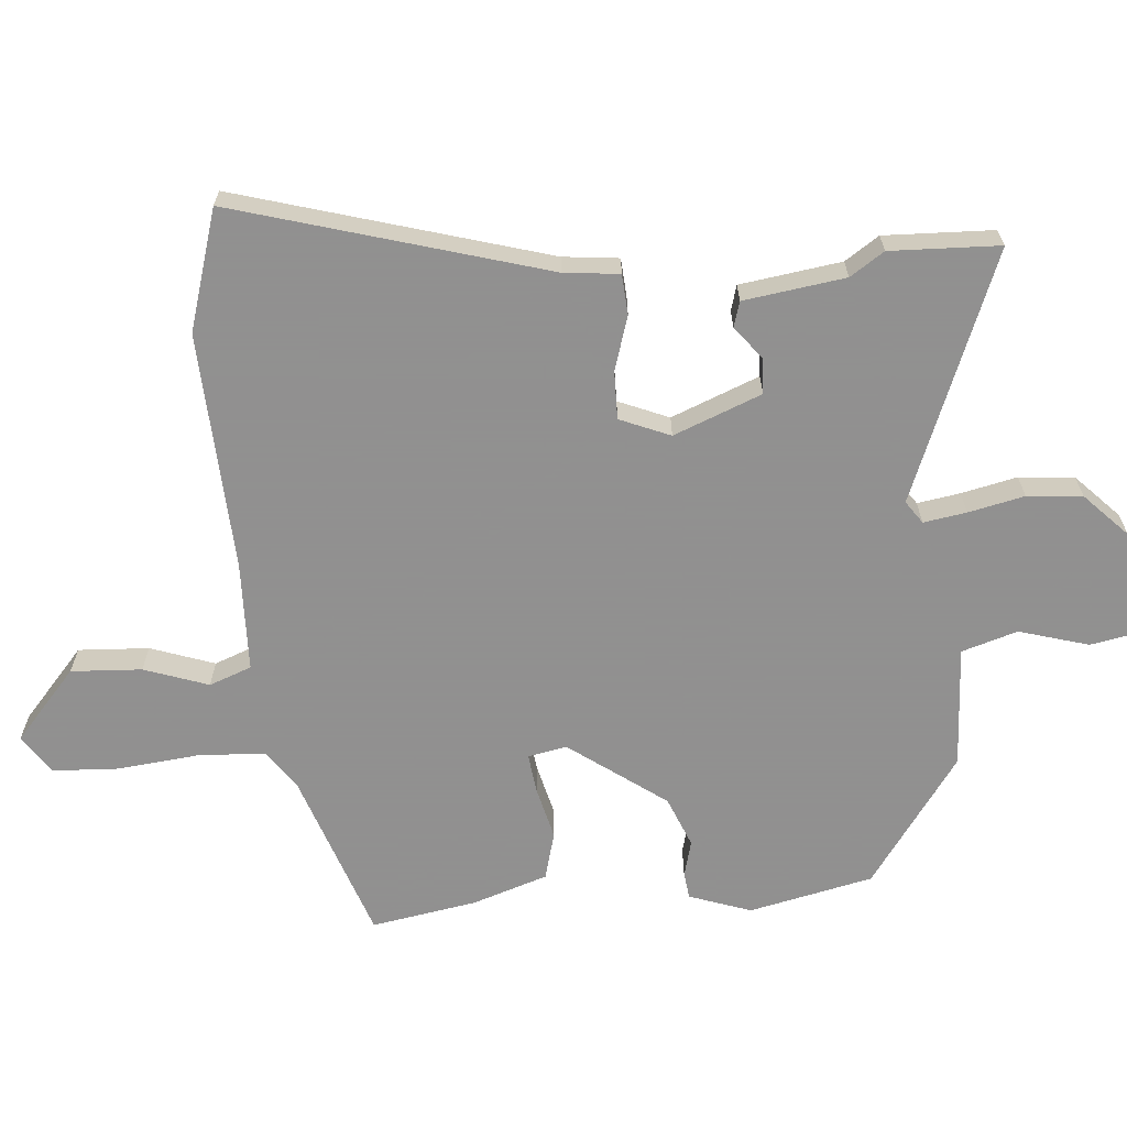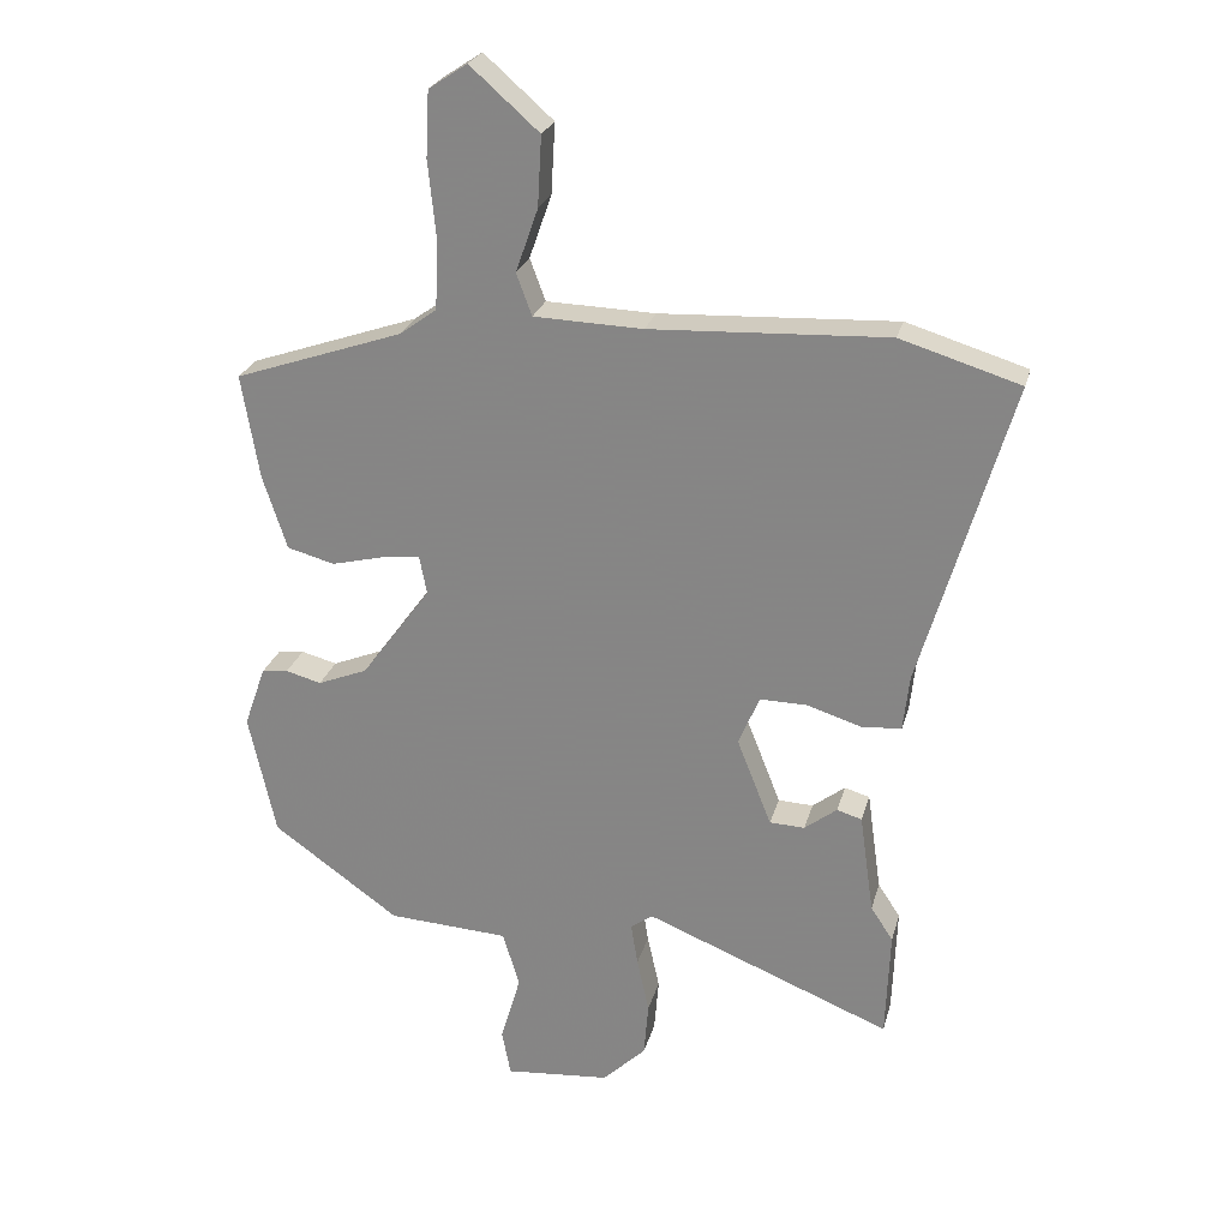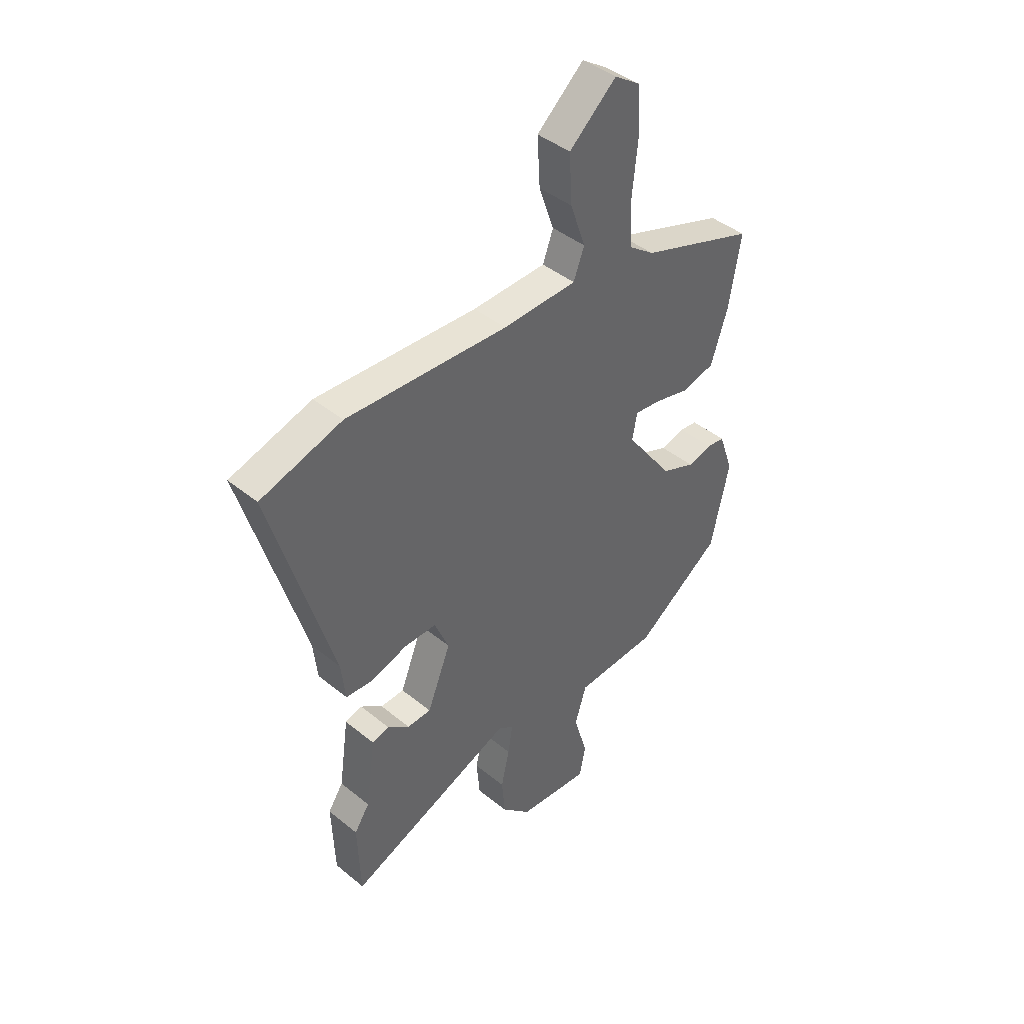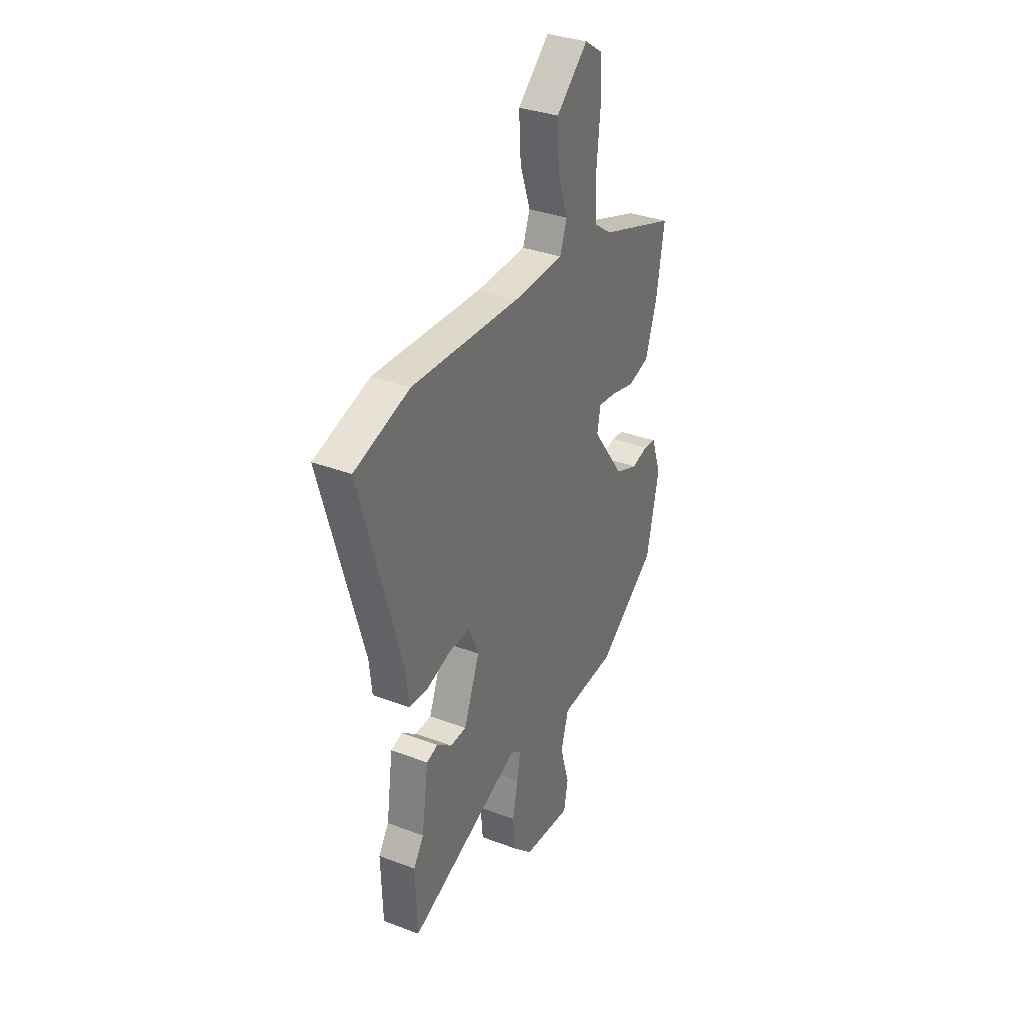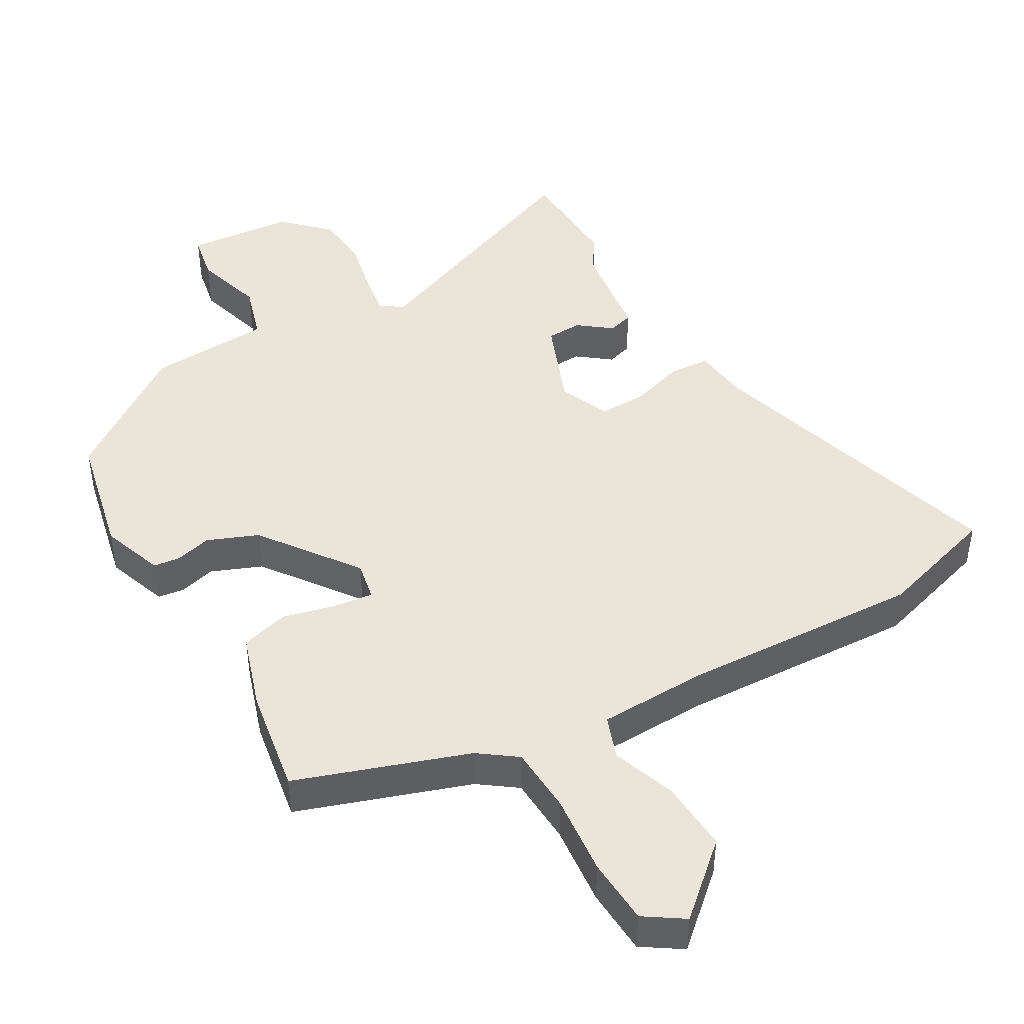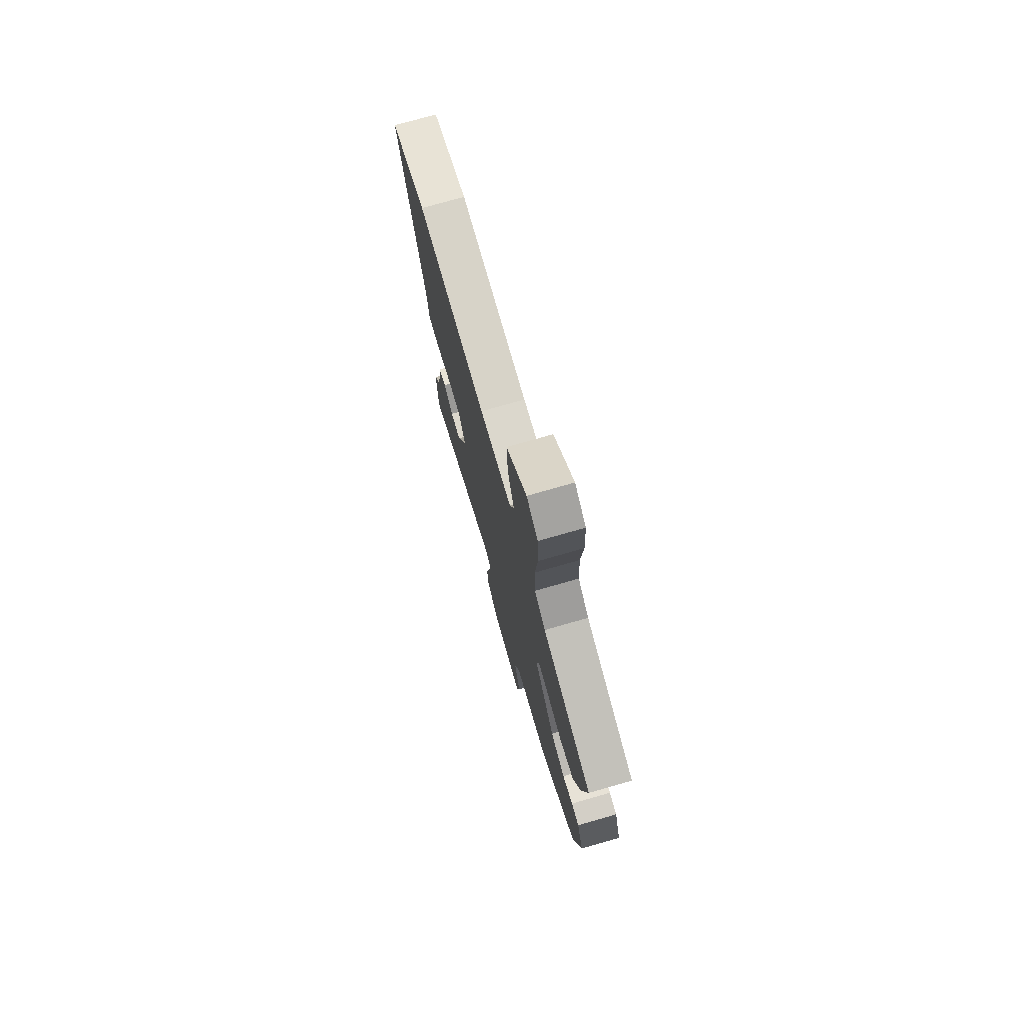
<metadata>
{"format":"obj","ext":"obj","renderer":"f3d","projection":"perspective","resolution":1024,"background":"white","views":[{"elev":-65.8,"azim":94.9,"up":"+Y"},{"elev":25.0,"azim":14.2,"up":"+Z"},{"elev":42.4,"azim":134.3,"up":"+Z"},{"elev":33.7,"azim":117.2,"up":"+Z"},{"elev":45.1,"azim":-30.0,"up":"+Y"},{"elev":74.8,"azim":-106.0,"up":"+Z"}]}
</metadata>
<code>
v -0.492 0.07 0.371
v -0.242 0.07 0.457
v -0.187 0.07 0.497
v -0.182 0.07 0.596
v -0.194 0.07 0.714
v -0.189 0.07 0.811
v -0.132 0.07 0.849
v -0.03 0.07 0.759
v -0.036 0.07 0.655
v -0.069 0.07 0.561
v -0.046 0.07 0.499
v 0.115 0.07 0.494
v 0.465 0.07 0.511
v 0.642 0.07 0.457
v 0.509 0.07 0.002
v 0.5 0.07 -0.08
v 0.441 0.07 -0.084
v 0.361 0.07 -0.059
v 0.291 0.07 -0.058
v 0.26 0.07 -0.132
v 0.311 0.07 -0.261
v 0.363 0.07 -0.263
v 0.411 0.07 -0.226
v 0.448 0.07 -0.237
v 0.469 0.07 -0.386
v 0.502 0.07 -0.436
v 0.496 0.07 -0.597
v 0.132 0.07 -0.451
v 0.099 0.07 -0.474
v 0.109 0.07 -0.537
v 0.127 0.07 -0.619
v 0.12 0.07 -0.7
v 0.056 0.07 -0.762
v -0.1 0.07 -0.776
v -0.113 0.07 -0.707
v -0.083 0.07 -0.605
v -0.108 0.07 -0.523
v -0.287 0.07 -0.513
v -0.475 0.07 -0.379
v -0.515 0.07 -0.197
v -0.483 0.07 -0.106
v -0.444 0.07 -0.101
v -0.391 0.07 -0.115
v -0.317 0.07 -0.085
v -0.214 0.07 0.056
v -0.225 0.07 0.113
v -0.283 0.07 0.106
v -0.36 0.07 0.087
v -0.43 0.07 0.106
v -0.466 0.07 0.216
v -0.492 0 0.371
v -0.242 0 0.457
v -0.187 0 0.497
v -0.182 0 0.596
v -0.194 0 0.714
v -0.189 0 0.811
v -0.132 0 0.849
v -0.03 0 0.759
v -0.036 0 0.655
v -0.069 0 0.561
v -0.046 0 0.499
v 0.115 0 0.494
v 0.465 0 0.511
v 0.642 0 0.457
v 0.509 0 0.002
v 0.5 0 -0.08
v 0.441 0 -0.084
v 0.361 0 -0.059
v 0.291 0 -0.058
v 0.26 0 -0.132
v 0.311 0 -0.261
v 0.363 0 -0.263
v 0.411 0 -0.226
v 0.448 0 -0.237
v 0.469 0 -0.386
v 0.502 0 -0.436
v 0.496 0 -0.597
v 0.132 0 -0.451
v 0.099 0 -0.474
v 0.109 0 -0.537
v 0.127 0 -0.619
v 0.12 0 -0.7
v 0.056 0 -0.762
v -0.1 0 -0.776
v -0.113 0 -0.707
v -0.083 0 -0.605
v -0.108 0 -0.523
v -0.287 0 -0.513
v -0.475 0 -0.379
v -0.515 0 -0.197
v -0.483 0 -0.106
v -0.444 0 -0.101
v -0.391 0 -0.115
v -0.317 0 -0.085
v -0.214 0 0.056
v -0.225 0 0.113
v -0.283 0 0.106
v -0.36 0 0.087
v -0.43 0 0.106
v -0.466 0 0.216
f 47 48 49 50
f 46 47 50 1
f 40 41 42 43
f 40 43 44
f 37 38 39 40
f 37 40 44
f 33 34 35 36
f 33 36 37
f 30 31 32 33
f 29 30 33 37
f 28 29 37 44
f 25 26 27 28
f 22 23 24 25
f 21 22 25 28
f 20 21 28 44
f 15 16 17 18
f 15 18 19
f 12 13 14 15
f 11 12 15 19
f 7 8 9 10
f 5 6 7 10
f 4 5 10 11
f 3 4 11 19
f 46 1 2
f 45 46 2 3
f 20 44 45
f 3 19 20 45
f 100 99 98 97
f 51 100 97 96
f 93 92 91 90
f 94 93 90
f 90 89 88 87
f 94 90 87
f 86 85 84 83
f 87 86 83
f 83 82 81 80
f 87 83 80 79
f 94 87 79 78
f 78 77 76 75
f 75 74 73 72
f 78 75 72 71
f 94 78 71 70
f 68 67 66 65
f 69 68 65
f 65 64 63 62
f 69 65 62 61
f 60 59 58 57
f 60 57 56 55
f 61 60 55 54
f 69 61 54 53
f 52 51 96
f 53 52 96 95
f 95 94 70
f 95 70 69 53
f 1 51 52 2
f 2 52 53 3
f 3 53 54 4
f 4 54 55 5
f 5 55 56 6
f 6 56 57 7
f 7 57 58 8
f 8 58 59 9
f 9 59 60 10
f 10 60 61 11
f 11 61 62 12
f 12 62 63 13
f 13 63 64 14
f 14 64 65 15
f 15 65 66 16
f 16 66 67 17
f 17 67 68 18
f 18 68 69 19
f 19 69 70 20
f 20 70 71 21
f 21 71 72 22
f 22 72 73 23
f 23 73 74 24
f 24 74 75 25
f 25 75 76 26
f 26 76 77 27
f 27 77 78 28
f 28 78 79 29
f 29 79 80 30
f 30 80 81 31
f 31 81 82 32
f 32 82 83 33
f 33 83 84 34
f 34 84 85 35
f 35 85 86 36
f 36 86 87 37
f 37 87 88 38
f 38 88 89 39
f 39 89 90 40
f 40 90 91 41
f 41 91 92 42
f 42 92 93 43
f 43 93 94 44
f 44 94 95 45
f 45 95 96 46
f 46 96 97 47
f 47 97 98 48
f 48 98 99 49
f 49 99 100 50
f 50 100 51 1

</code>
